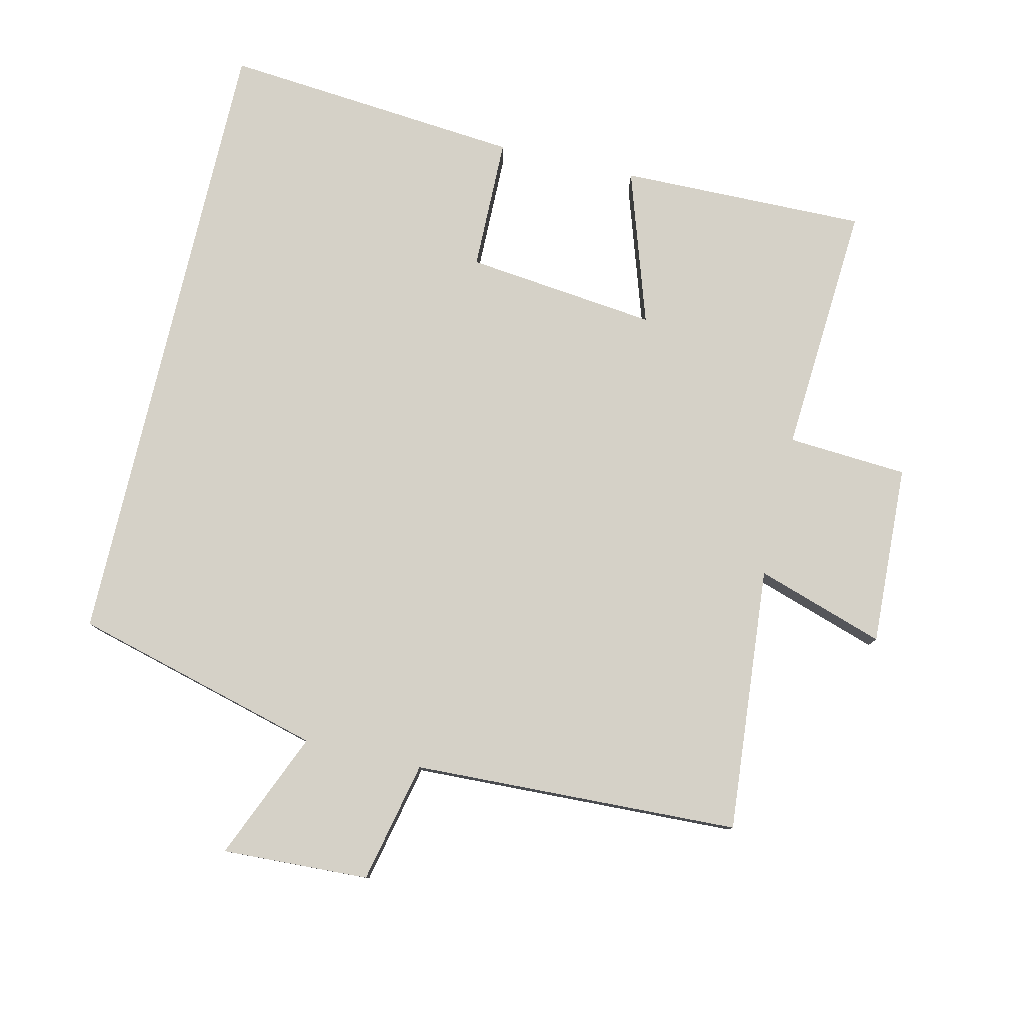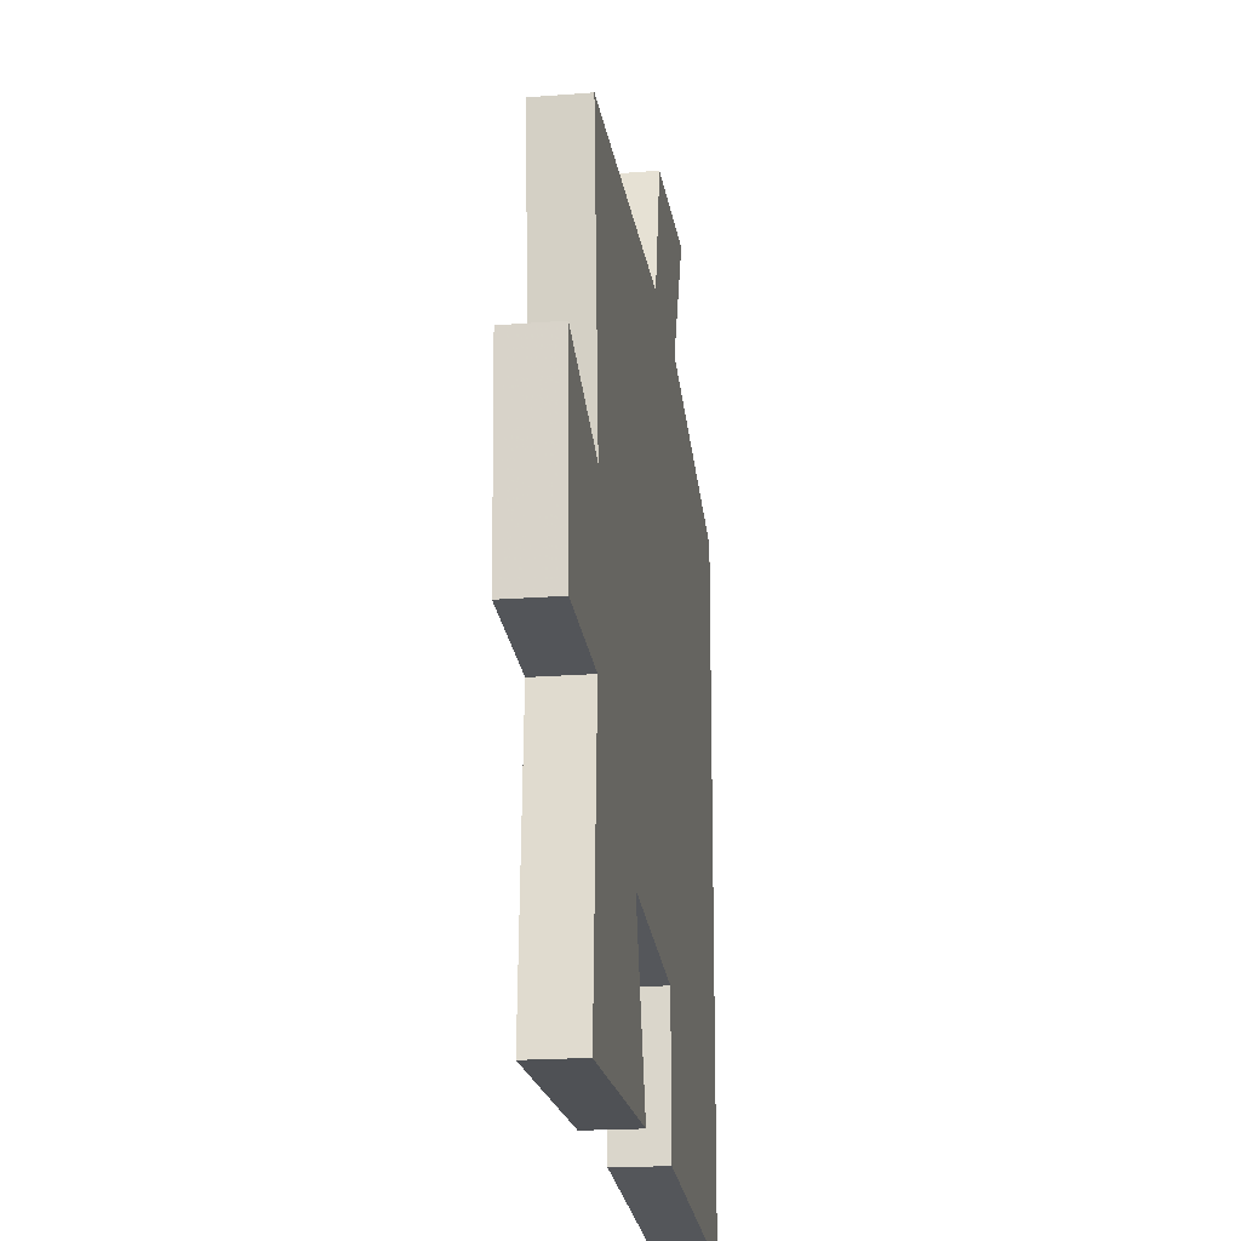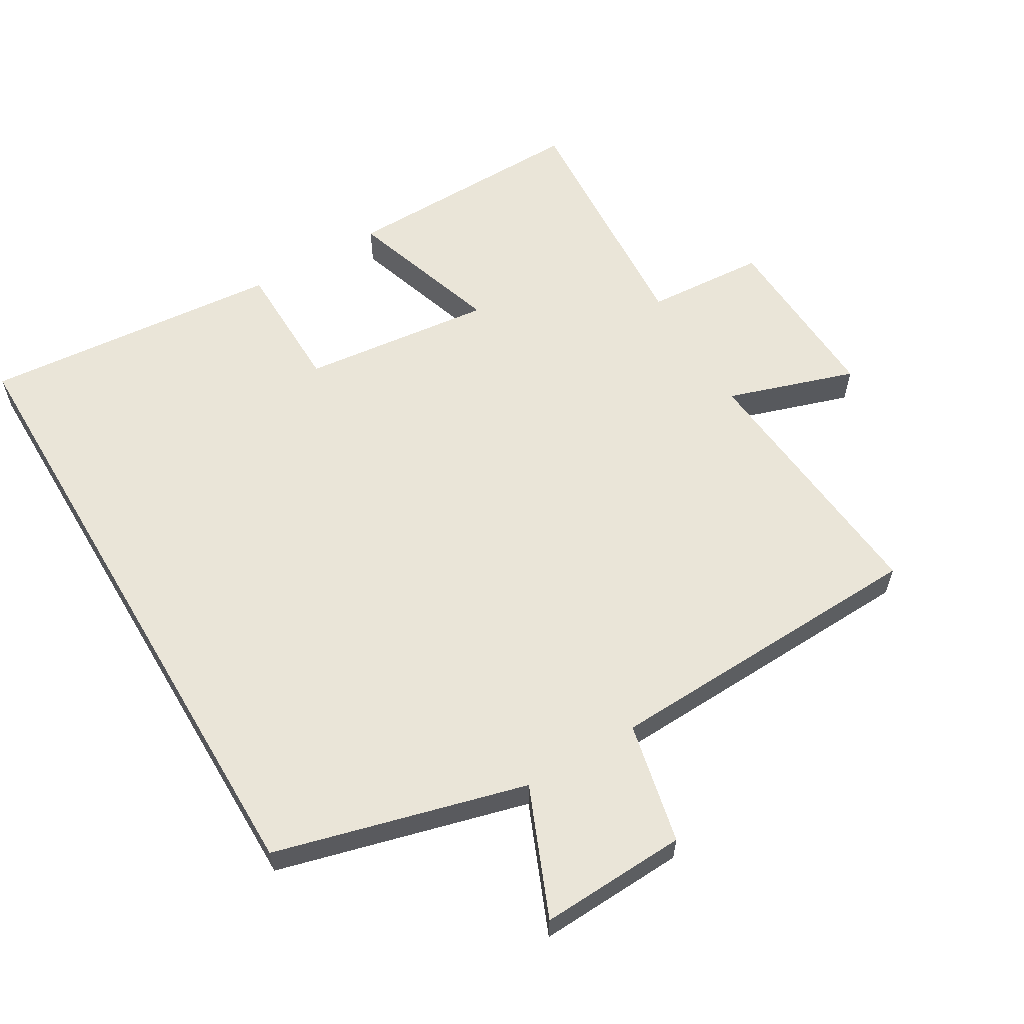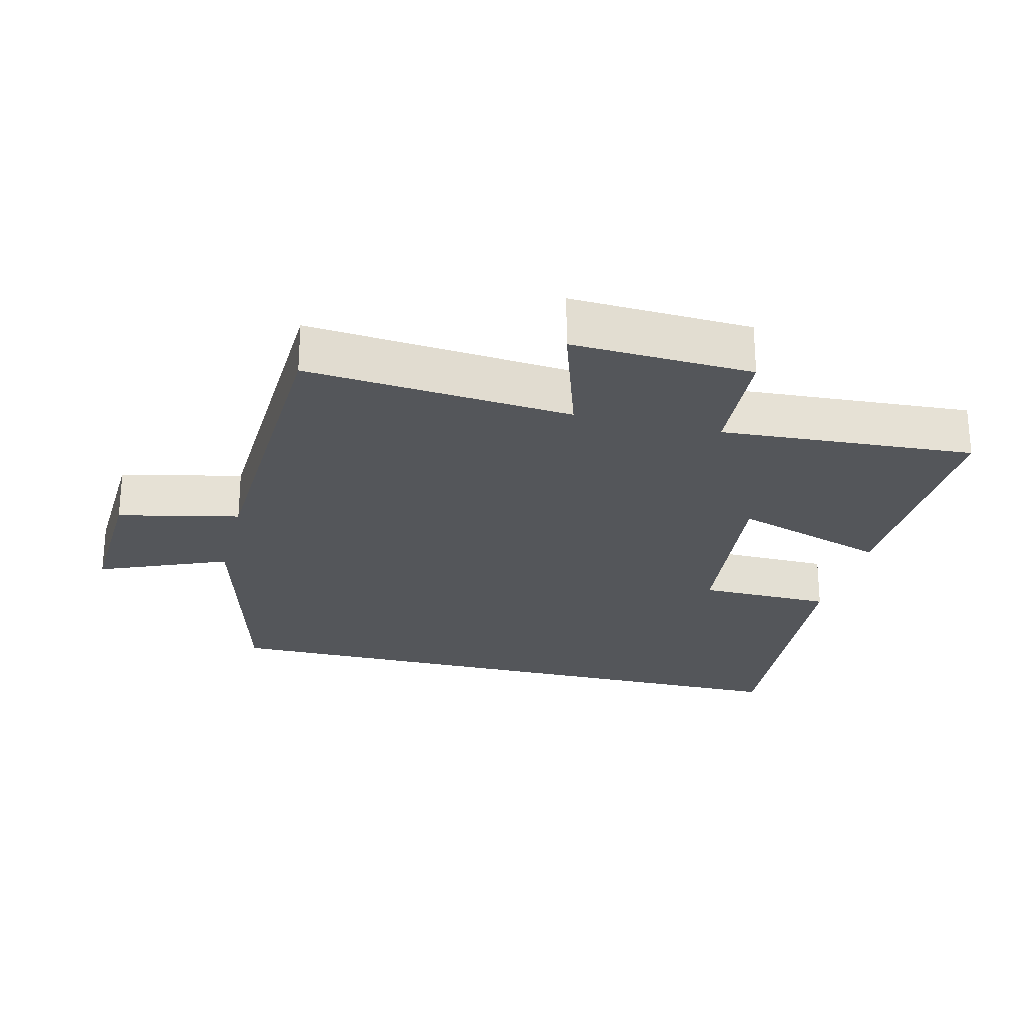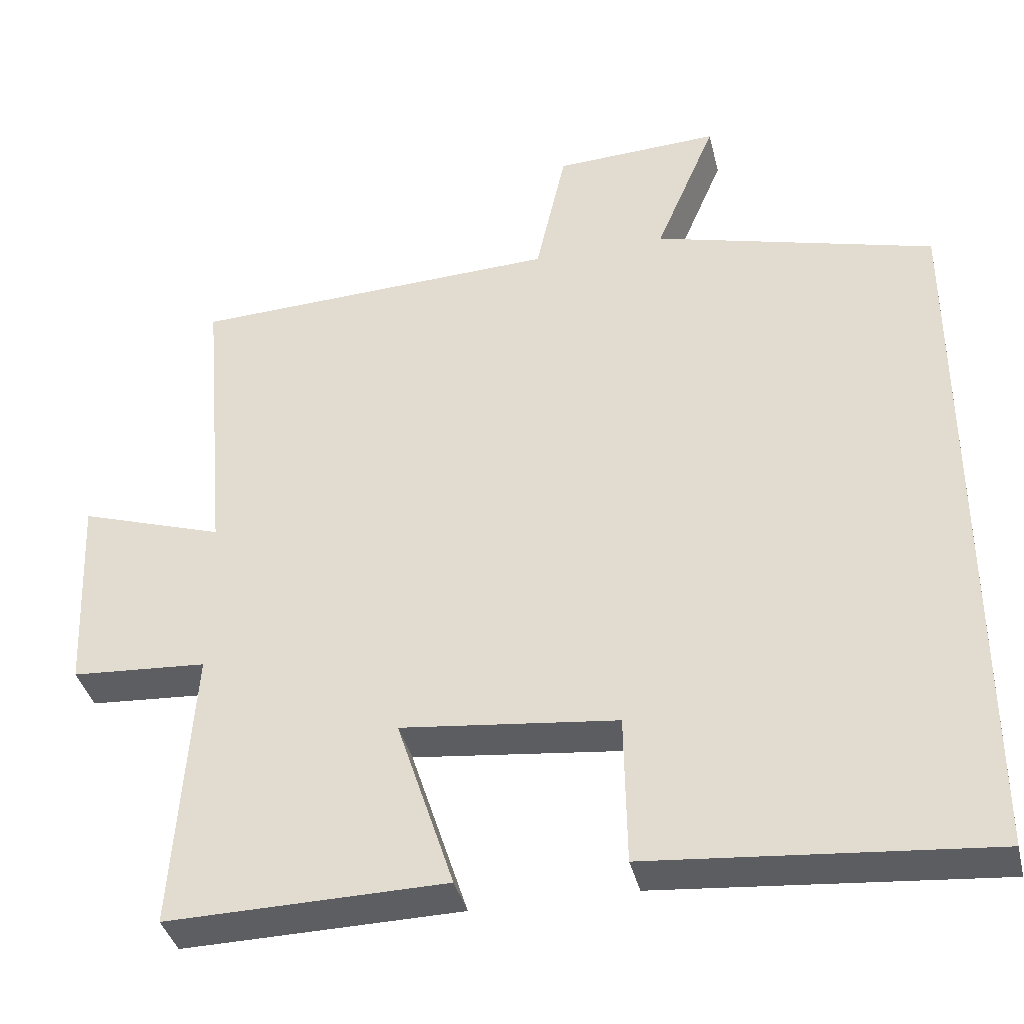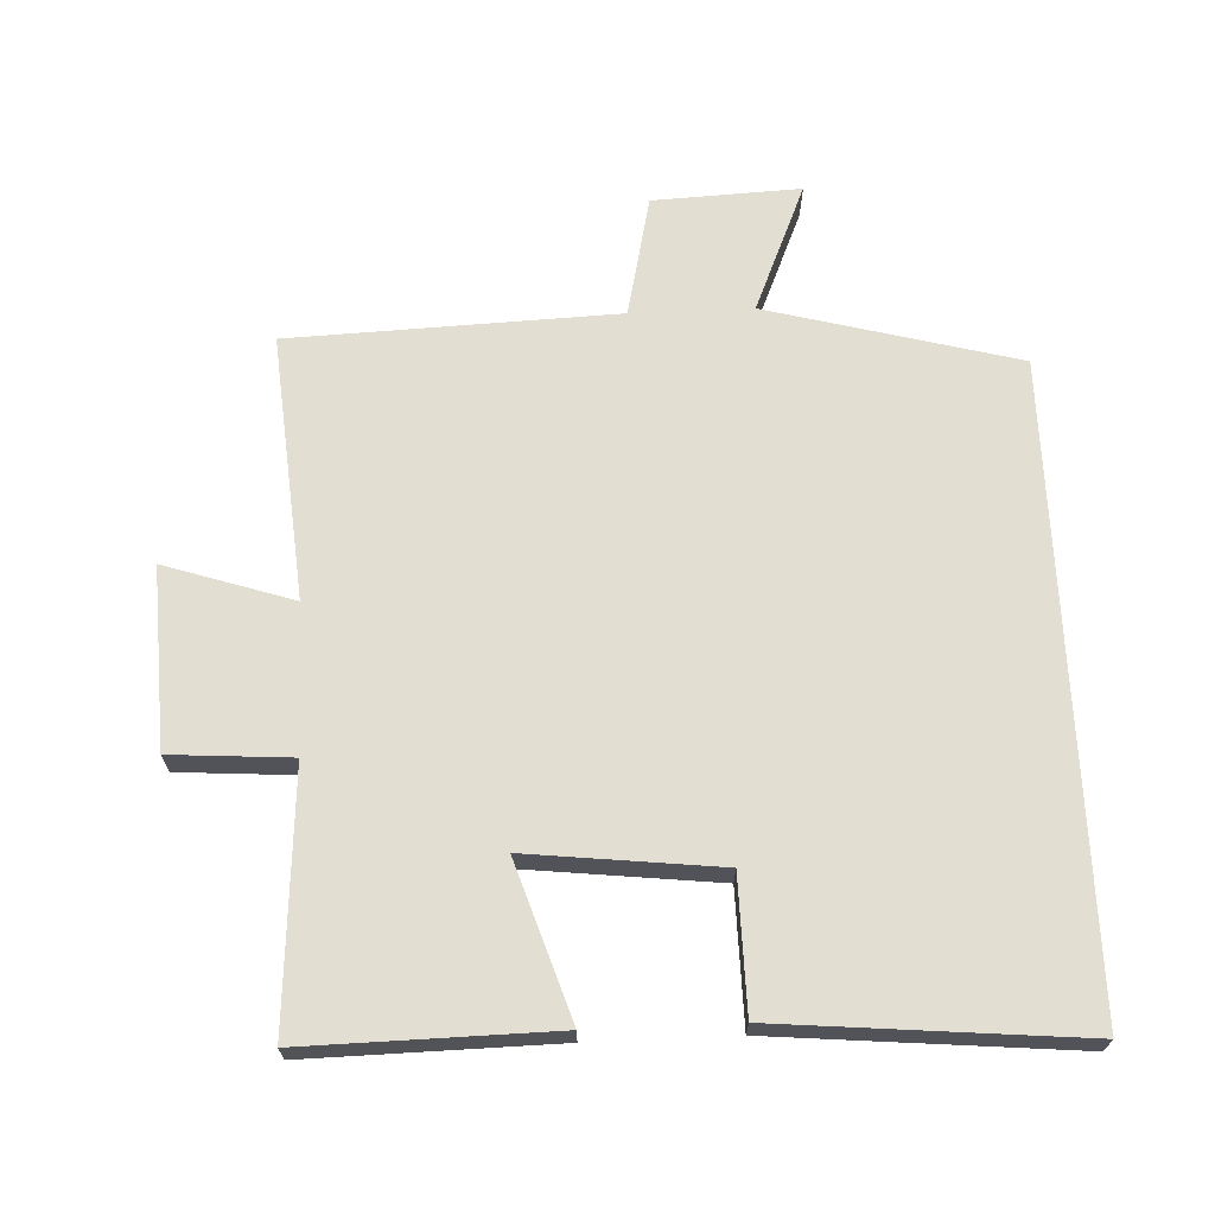
<metadata>
{"format":"obj","ext":"obj","renderer":"f3d","projection":"perspective","resolution":1024,"background":"white","views":[{"elev":79.2,"azim":13.1,"up":"+Y"},{"elev":-20.5,"azim":98.0,"up":"+Z"},{"elev":59.5,"azim":-30.7,"up":"+Y"},{"elev":-25.1,"azim":76.0,"up":"+Y"},{"elev":-38.3,"azim":-166.7,"up":"+Z"},{"elev":67.4,"azim":177.5,"up":"+Y"}]}
</metadata>
<code>
v -0.5 0.07 0.401
v -0.129 0.07 0.5
v -0.209 0.07 0.69
v 0.009 0.07 0.68
v 0.049 0.07 0.5
v 0.534 0.07 0.481
v 0.5 0.07 0.087
v 0.69 0.07 0.149
v 0.678 0.07 -0.119
v 0.5 0.07 -0.131
v 0.525 0.07 -0.506
v 0.158 0.07 -0.5
v 0.233 0.07 -0.27
v -0.051 0.07 -0.302
v -0.054 0.07 -0.5
v -0.5 0.07 -0.54
v -0.5 0 0.401
v -0.129 0 0.5
v -0.209 0 0.69
v 0.009 0 0.68
v 0.049 0 0.5
v 0.534 0 0.481
v 0.5 0 0.087
v 0.69 0 0.149
v 0.678 0 -0.119
v 0.5 0 -0.131
v 0.525 0 -0.506
v 0.158 0 -0.5
v 0.233 0 -0.27
v -0.051 0 -0.302
v -0.054 0 -0.5
v -0.5 0 -0.54
f 14 15 16 1
f 13 14 1 2
f 10 11 12 13
f 10 13 2 3
f 7 8 9 10
f 7 10 3
f 5 6 7
f 5 7 3
f 3 4 5
f 17 32 31 30
f 18 17 30 29
f 29 28 27 26
f 19 18 29 26
f 26 25 24 23
f 19 26 23
f 23 22 21
f 19 23 21
f 21 20 19
f 1 17 18 2
f 2 18 19 3
f 3 19 20 4
f 4 20 21 5
f 5 21 22 6
f 6 22 23 7
f 7 23 24 8
f 8 24 25 9
f 9 25 26 10
f 10 26 27 11
f 11 27 28 12
f 12 28 29 13
f 13 29 30 14
f 14 30 31 15
f 15 31 32 16
f 16 32 17 1

</code>
